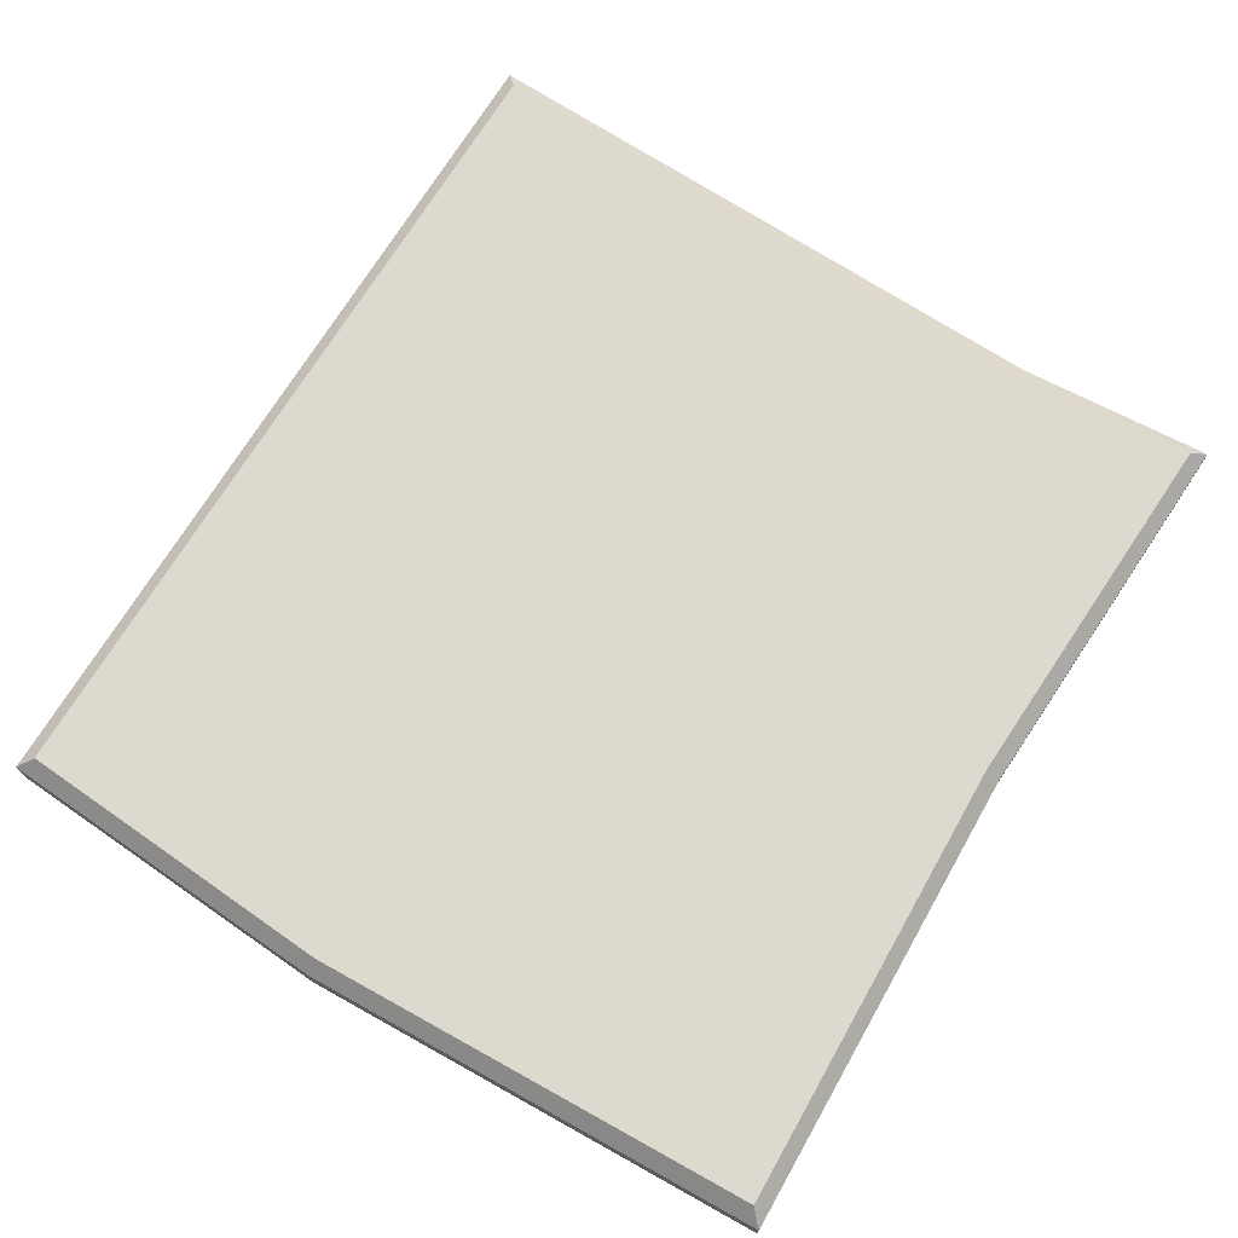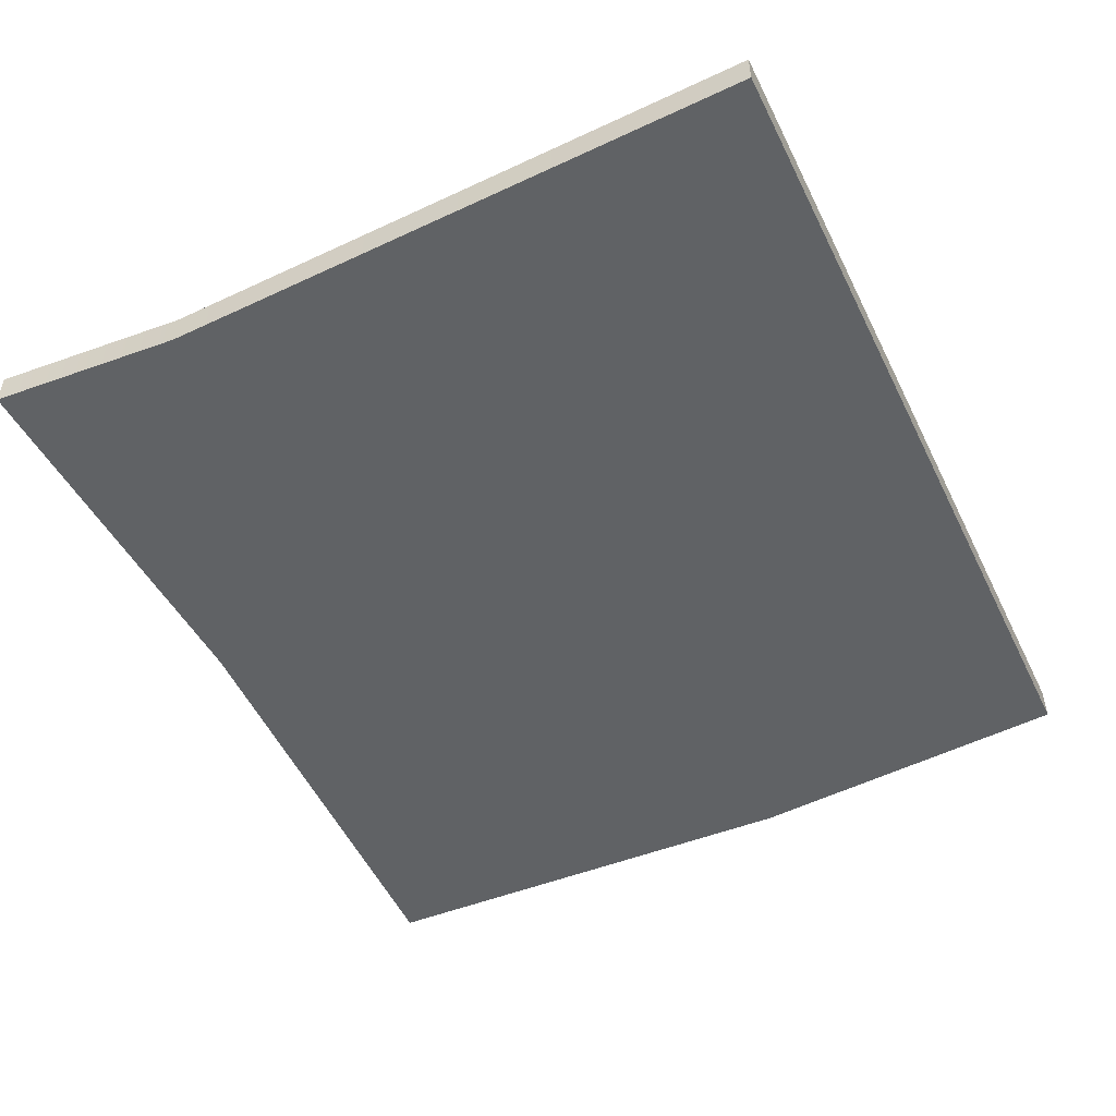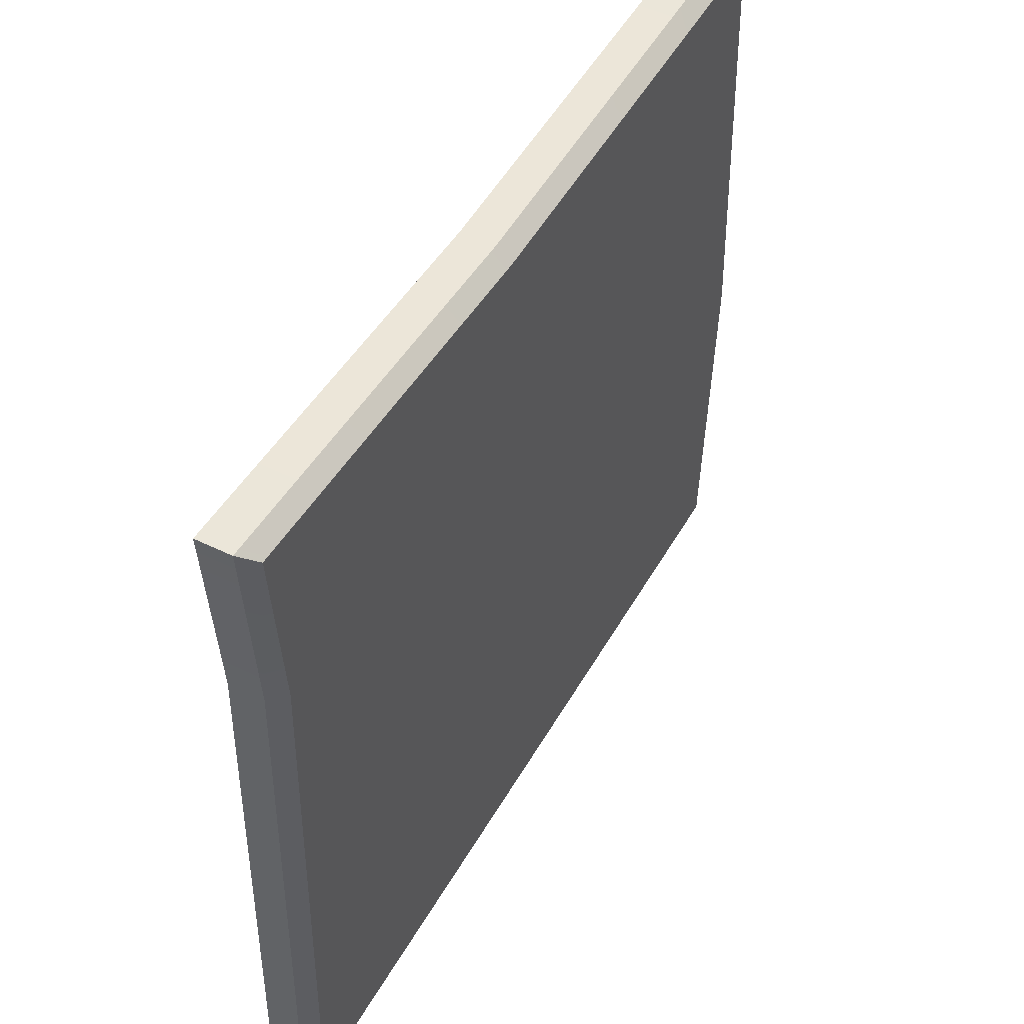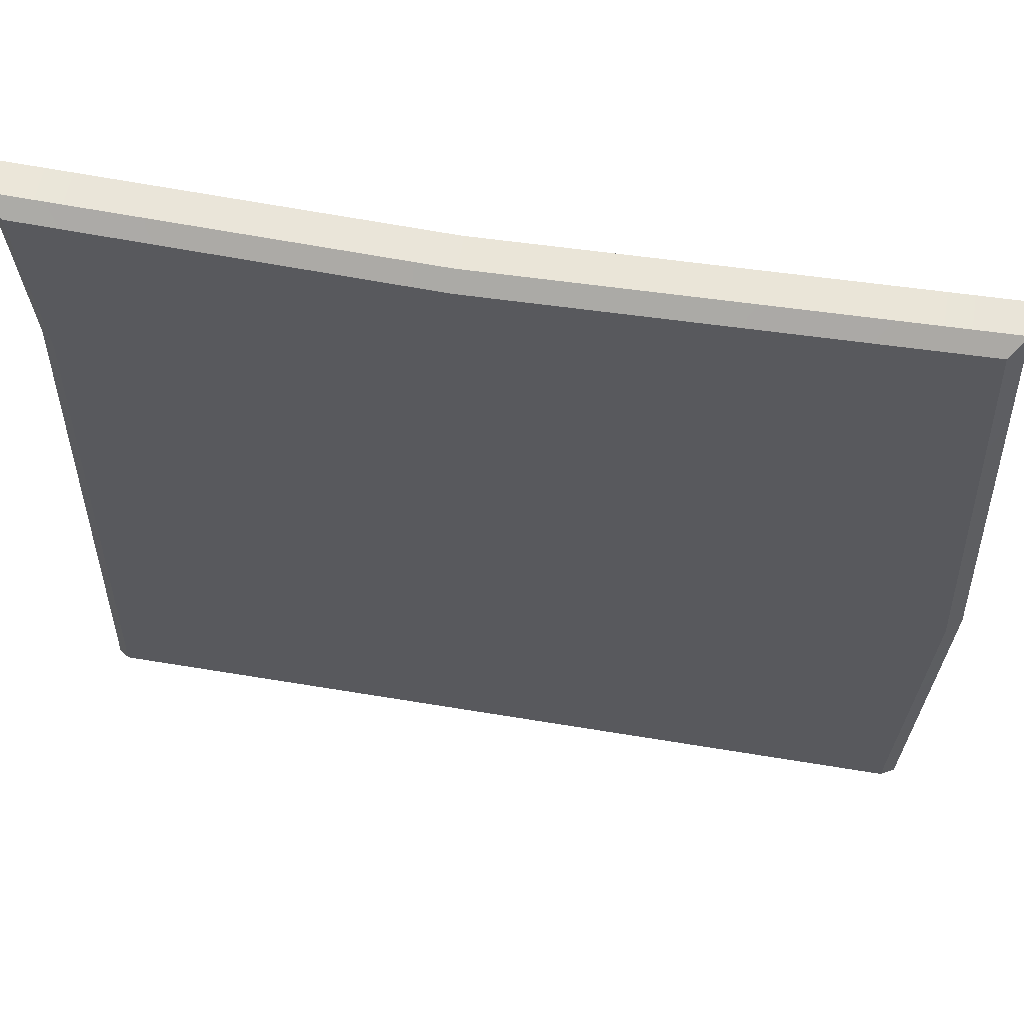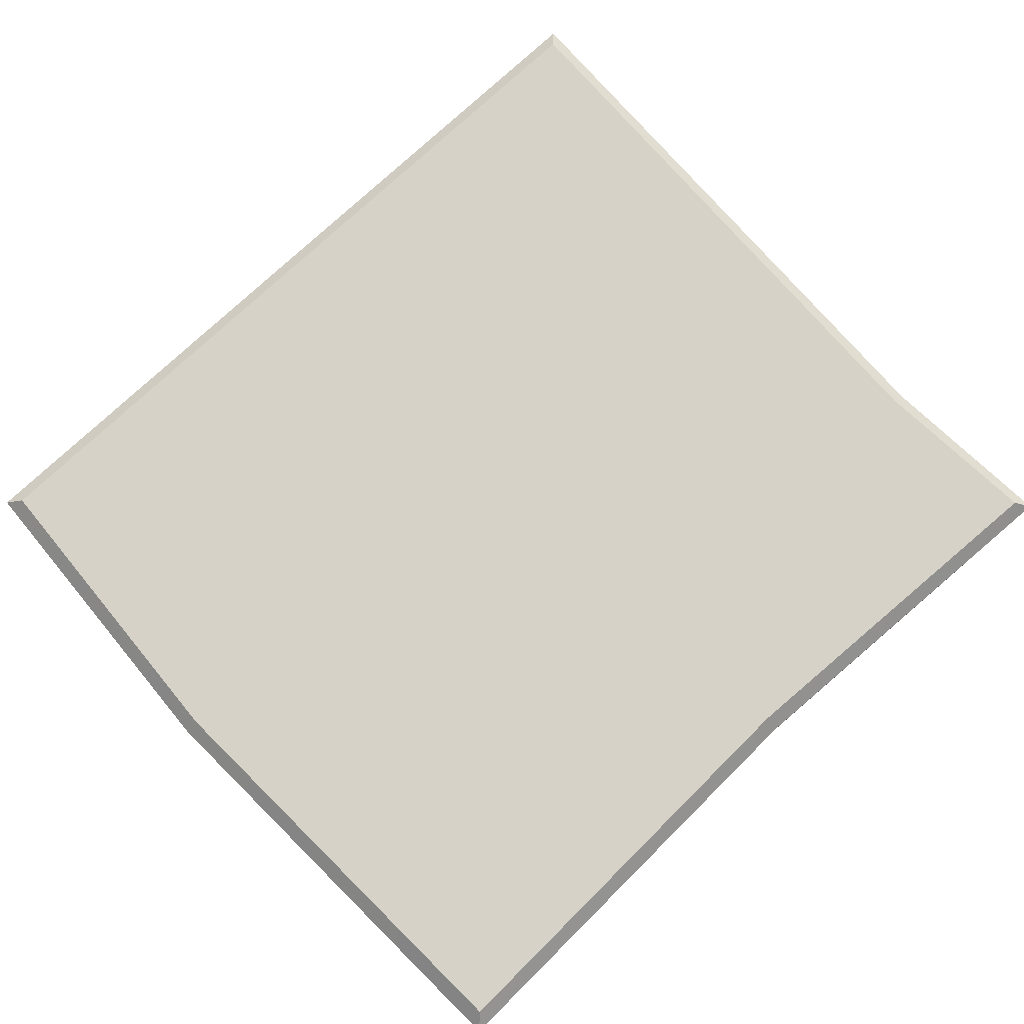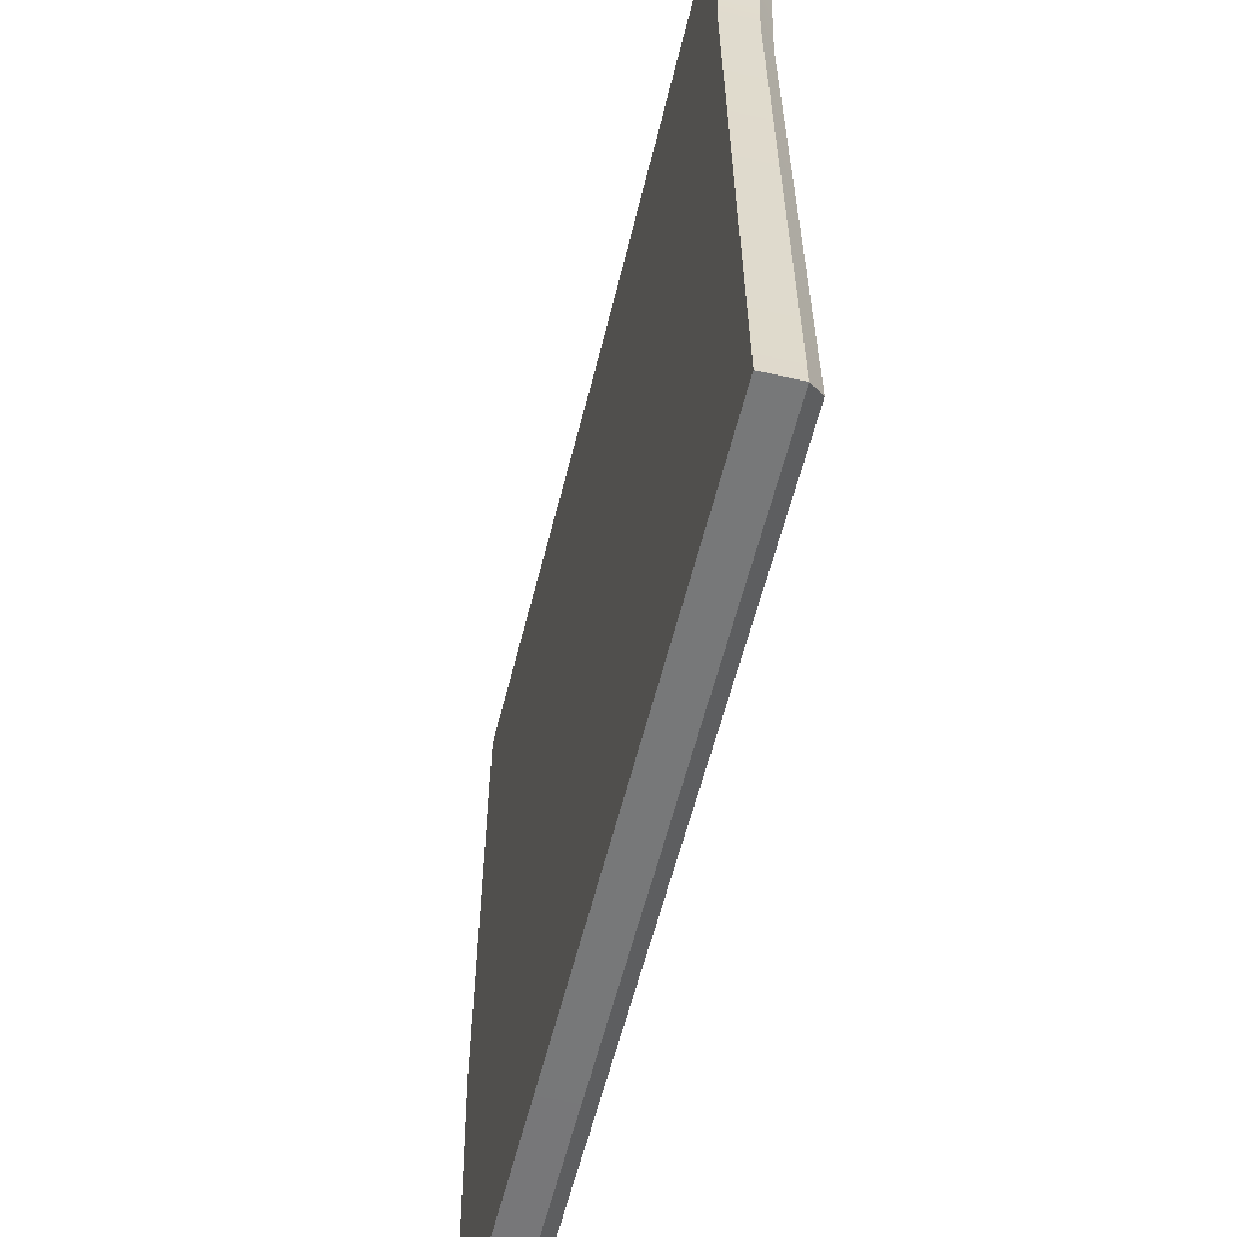
<metadata>
{"format":"obj","ext":"obj","renderer":"f3d","projection":"perspective","resolution":1024,"background":"white","views":[{"elev":71.7,"azim":-58.5,"up":"+Y"},{"elev":-50.5,"azim":115.7,"up":"+Y"},{"elev":49.0,"azim":118.6,"up":"+Z"},{"elev":58.6,"azim":-170.2,"up":"+Z"},{"elev":77.3,"azim":-42.8,"up":"+Y"},{"elev":-57.3,"azim":76.3,"up":"+Z"}]}
</metadata>
<code>
g default
v -4.893 -0.2802 4.565
v 0.4078 -0.2802 4.385
v 4.893 -0.2802 4.565
v 0 0.2802 0
v -4.893 -0.2802 -4.565
v 0.239 -0.2802 -4.568
v 4.893 -0.2802 -4.565
v -5.118 -0.2802 -0.688
v 0 -0.2802 0
v 4.724 -0.2802 2.36
v -4.893 0.1121 4.565
v -4.725 0.2802 4.397
v 0.4078 0.1121 4.385
v 0.4078 0.2802 4.216
v 4.725 0.2802 4.397
v 4.893 0.1121 4.565
v -4.725 0.2802 -4.397
v -4.893 0.1121 -4.565
v 0.239 0.2802 -4.4
v 0.239 0.1121 -4.568
v 4.725 0.2802 -4.397
v 4.893 0.1121 -4.565
v -4.95 0.2802 -0.688
v -5.118 0.1121 -0.688
v 4.556 0.2802 2.36
v 4.724 0.1121 2.36
g Starting_Point
f 5 6 9 8
f 6 7 10 9
f 8 9 2 1
f 9 10 3 2
f 11 12 23 24
f 12 11 13 14
f 14 13 16 15
f 15 16 26 25
f 17 18 24 23
f 18 17 19 20
f 20 19 21 22
f 22 21 25 26
f 1 2 13 11
f 2 3 16 13
f 12 14 4 23
f 14 15 25 4
f 23 4 19 17
f 4 25 21 19
f 18 20 6 5
f 20 22 7 6
f 10 7 22 26
f 3 10 26 16
f 5 8 24 18
f 8 1 11 24

</code>
